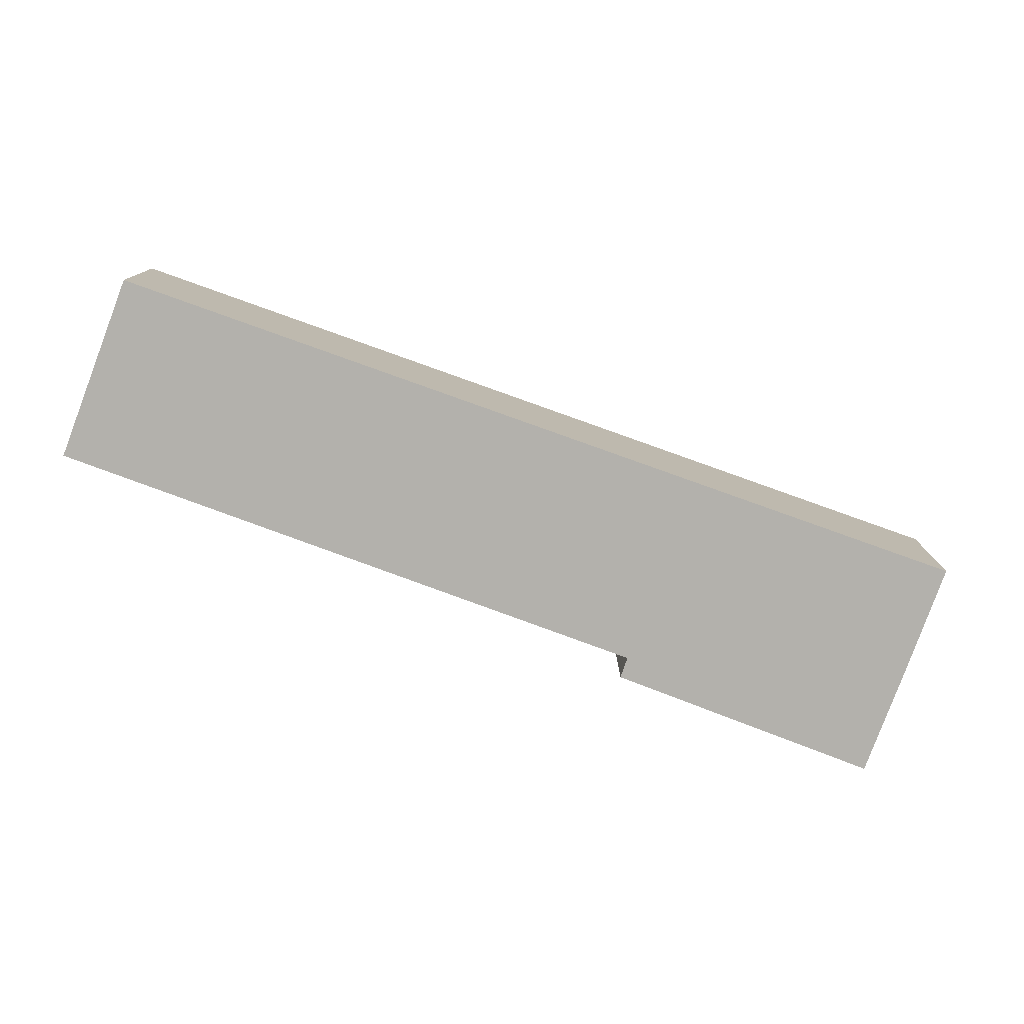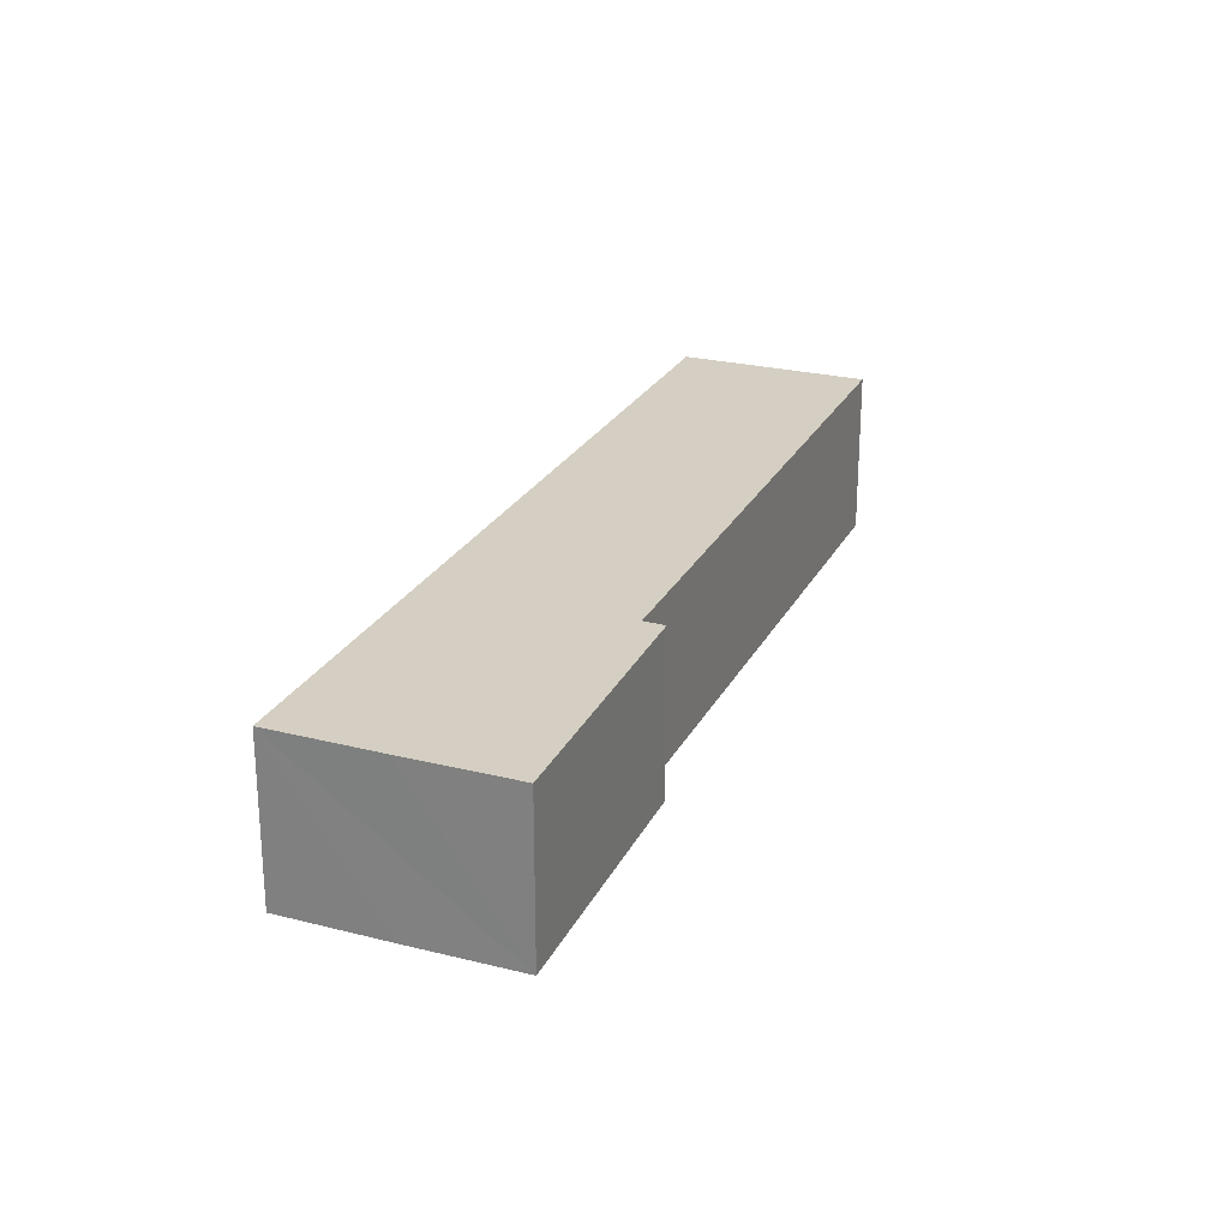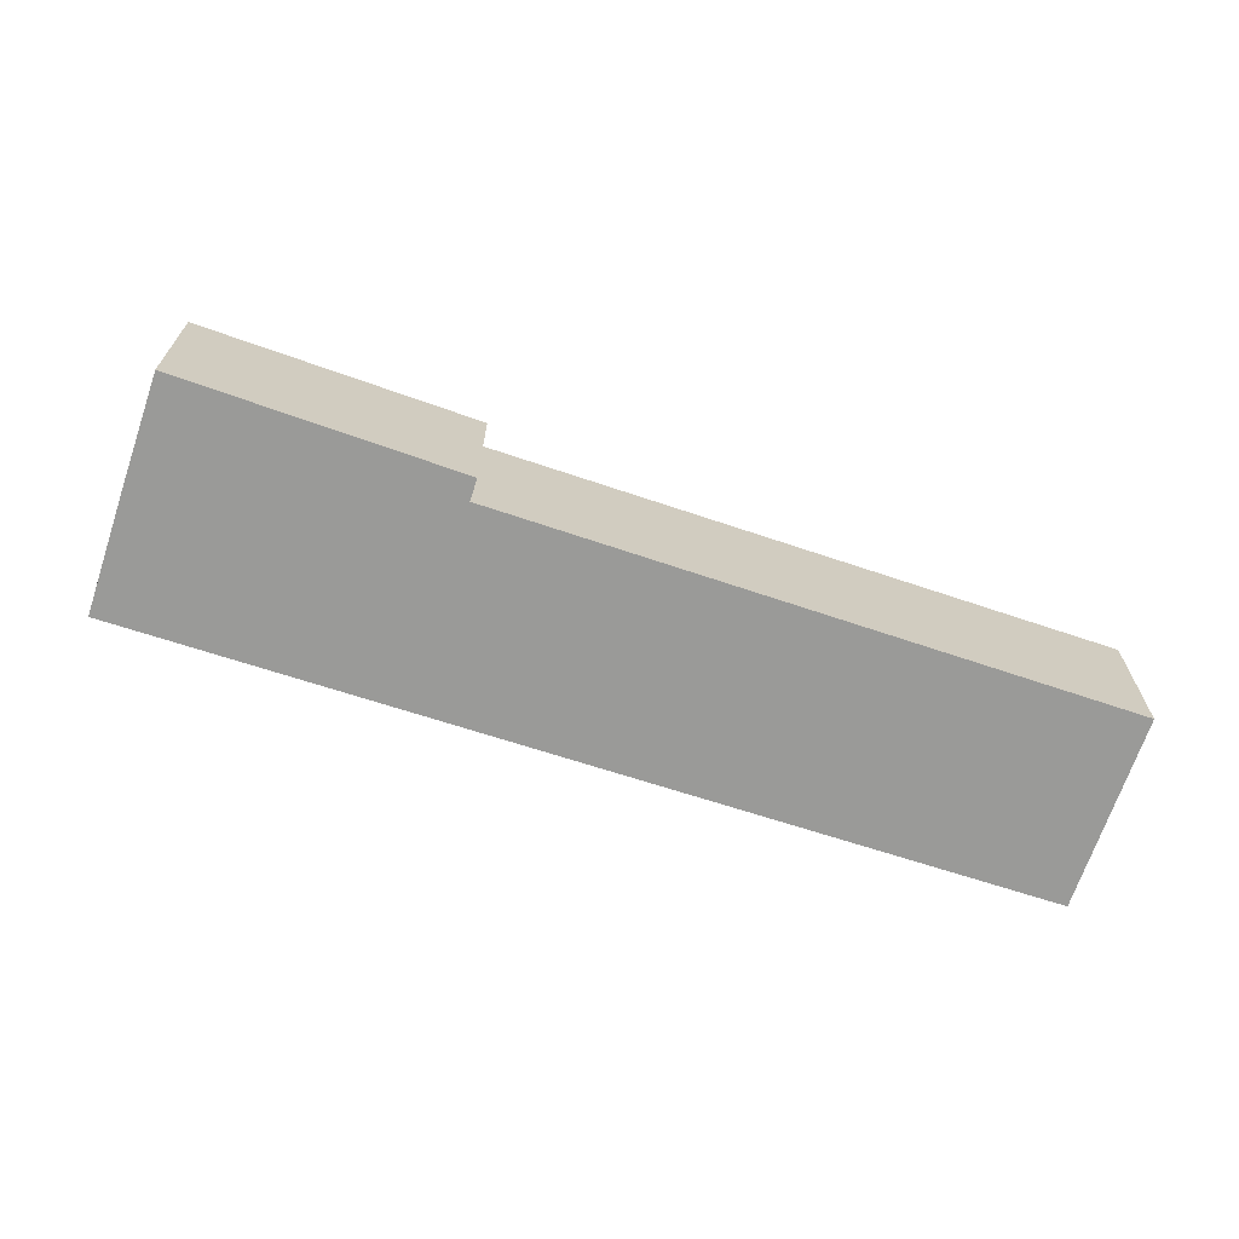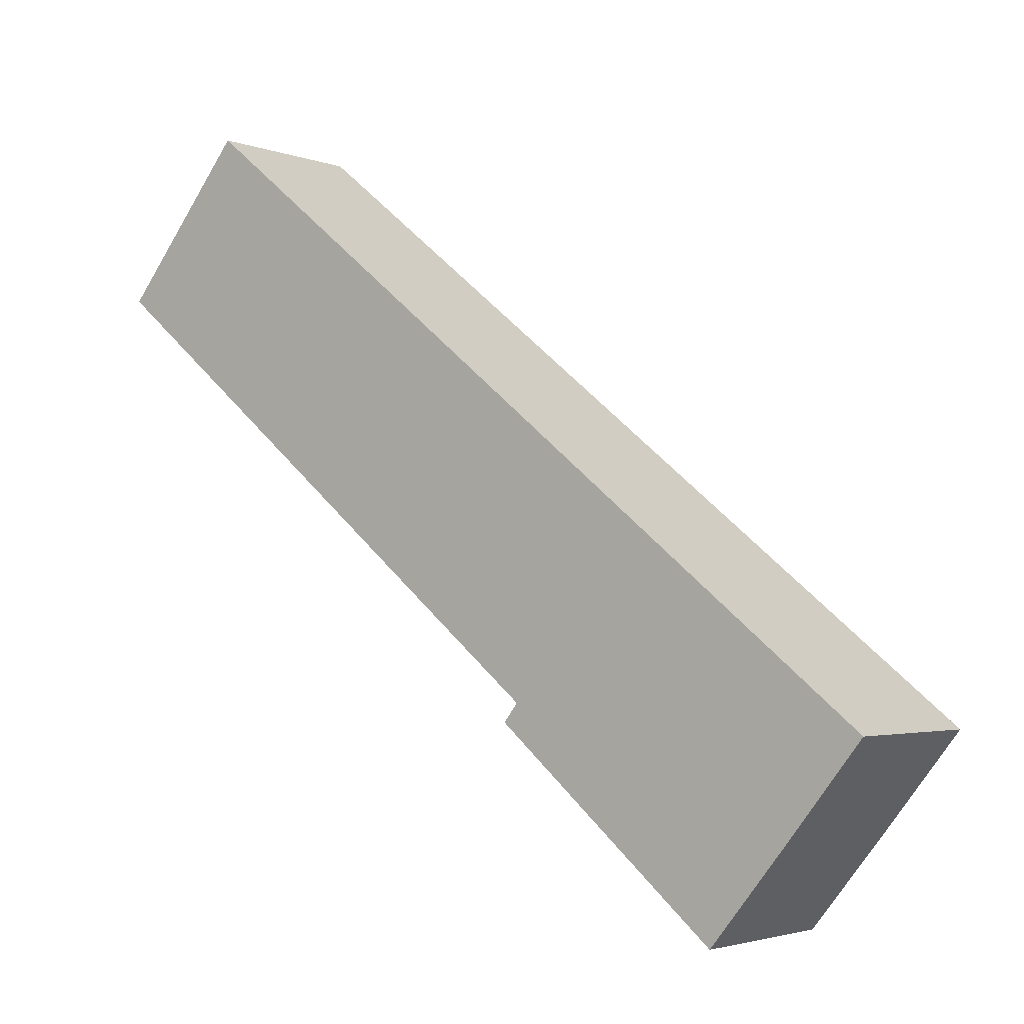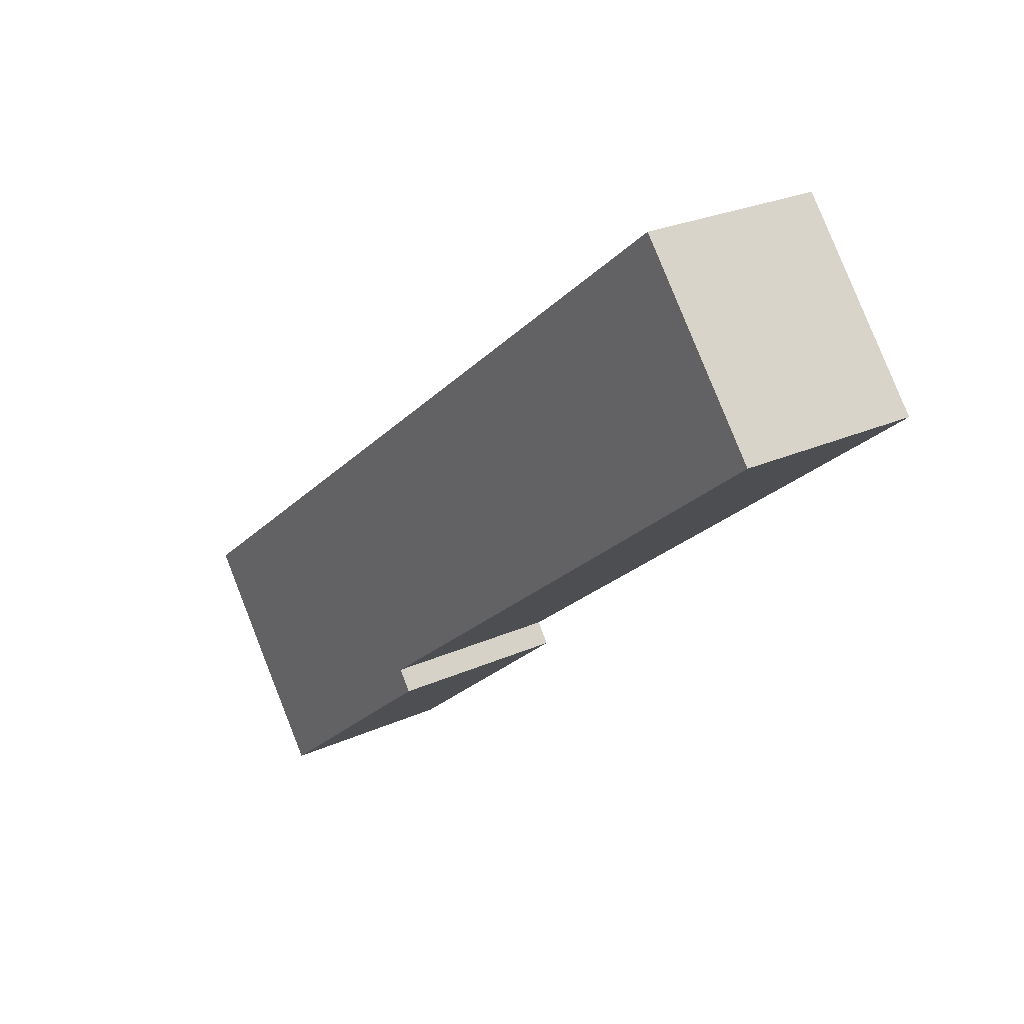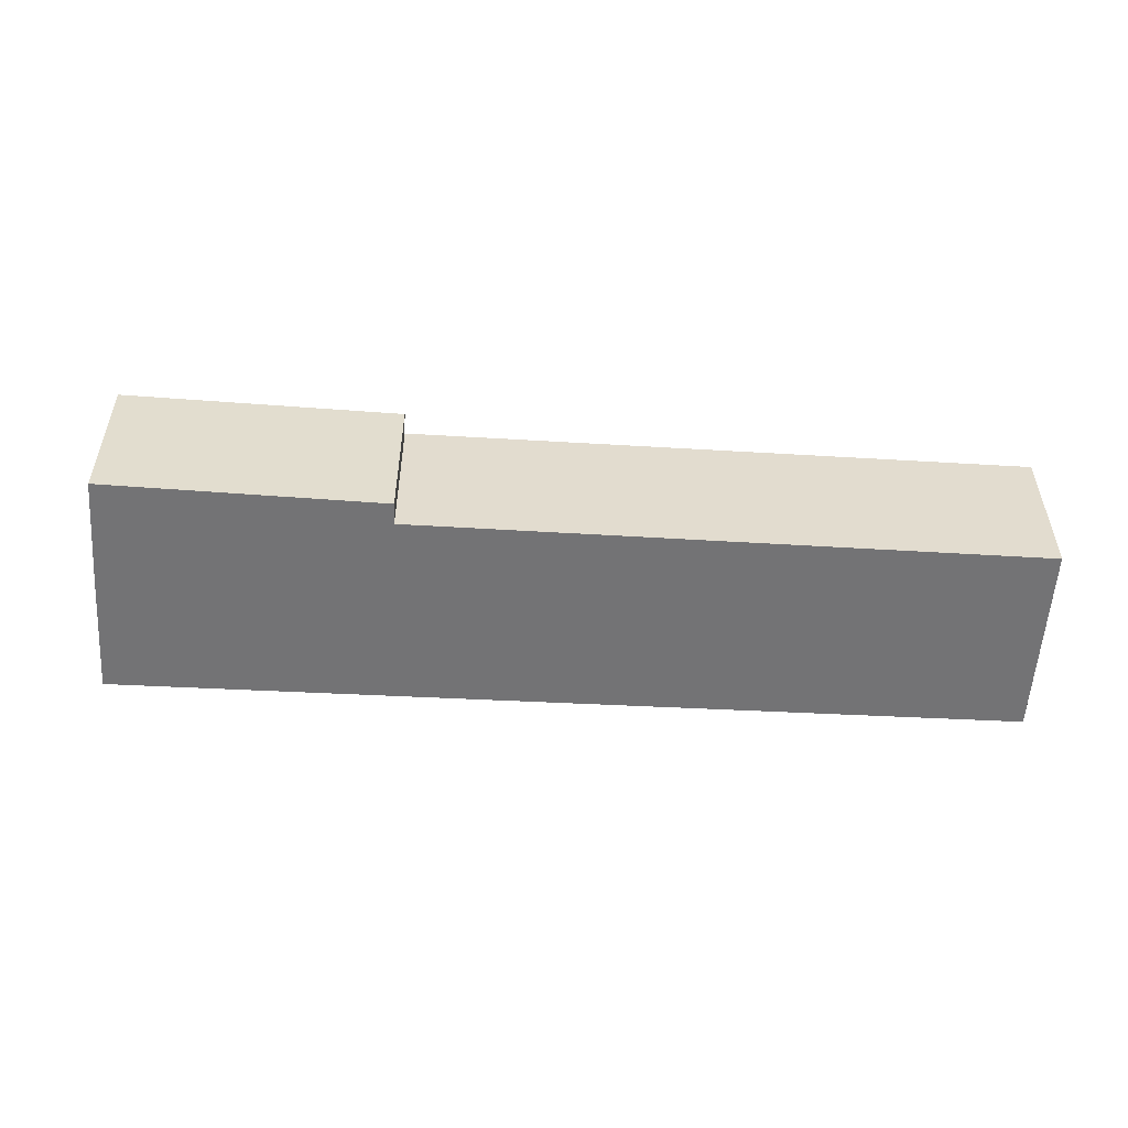
<metadata>
{"format":"obj","ext":"obj","renderer":"f3d","projection":"perspective","resolution":1024,"background":"white","views":[{"elev":-79.0,"azim":19.0,"up":"+Y"},{"elev":25.4,"azim":151.3,"up":"+Y"},{"elev":-69.2,"azim":-159.3,"up":"+Y"},{"elev":-2.8,"azim":37.9,"up":"+Z"},{"elev":25.9,"azim":-125.5,"up":"+Z"},{"elev":-56.0,"azim":-144.3,"up":"+Y"}]}
</metadata>
<code>
v  2.012 2.66 2.407
v  7.829 2.66 -6.402
v  0 2.66 1.629e-16
v  13.41 2.66 -6.717
v  11.07 2.66 -9.608
v  12.25 2.66 -8.168
v  7.609 2.66 -6.683
v  11.07 5.883e-16 -9.608
v  7.609 4.092e-16 -6.683
v  7.829 3.92e-16 -6.402
v  0 0 0
v  2.012 -1.474e-16 2.407
v  13.41 4.113e-16 -6.717
v  12.25 5.001e-16 -8.168
g defaultobject
f 1 2 3
f 2 1 4
f 2 4 5
f 5 4 6
f 5 7 2
f 8 7 5
f 7 8 9
f 10 3 2
f 3 10 11
f 9 2 7
f 2 9 10
f 11 1 3
f 1 11 12
f 12 4 1
f 4 12 13
f 6 8 5
f 8 6 4
f 8 4 14
f 14 4 13
f 11 13 12
f 13 11 10
f 13 10 9
f 13 9 8
f 13 8 14

</code>
